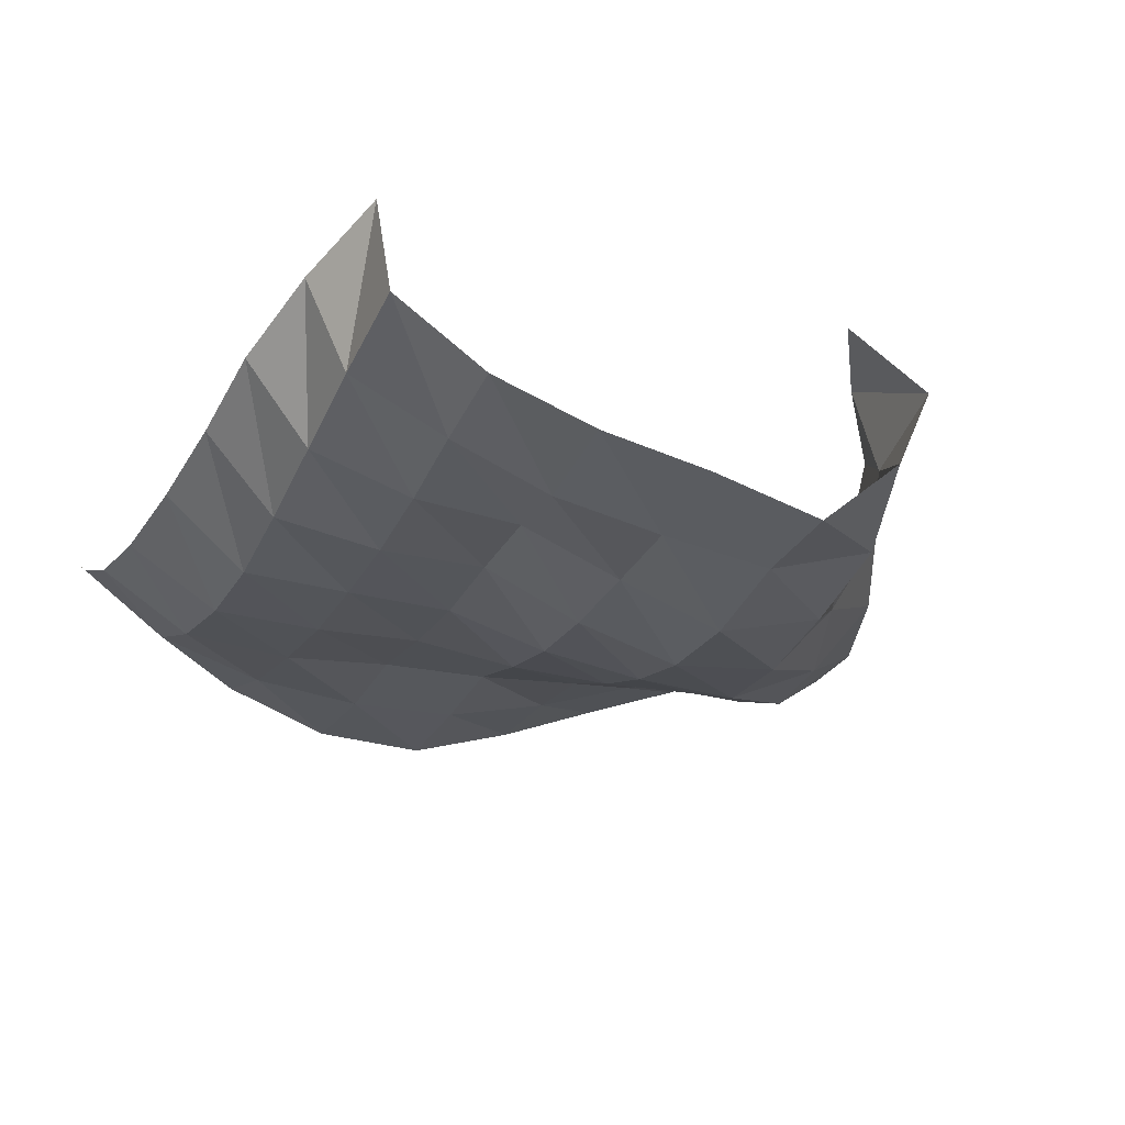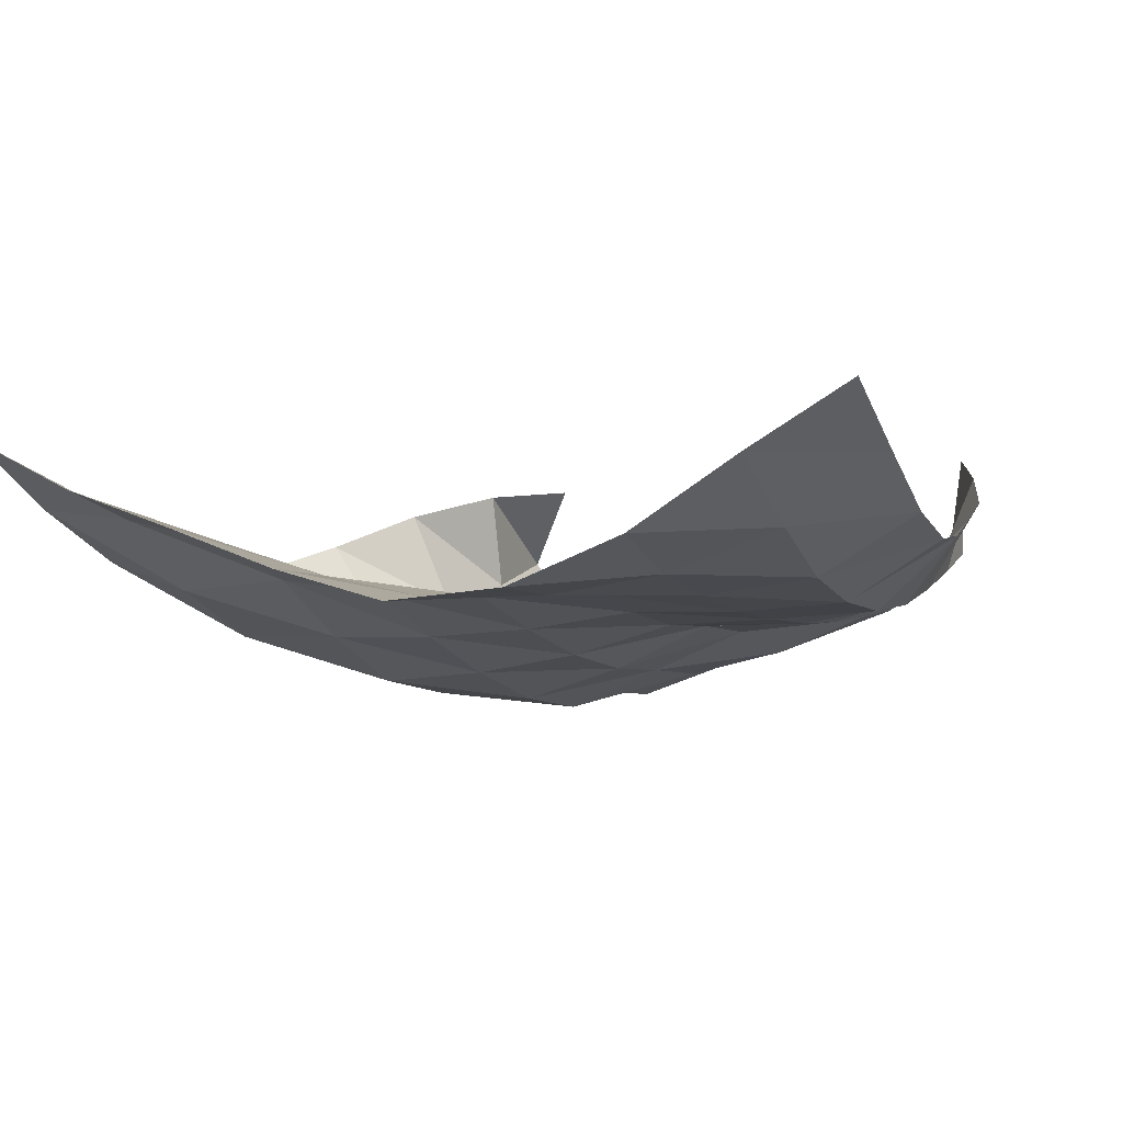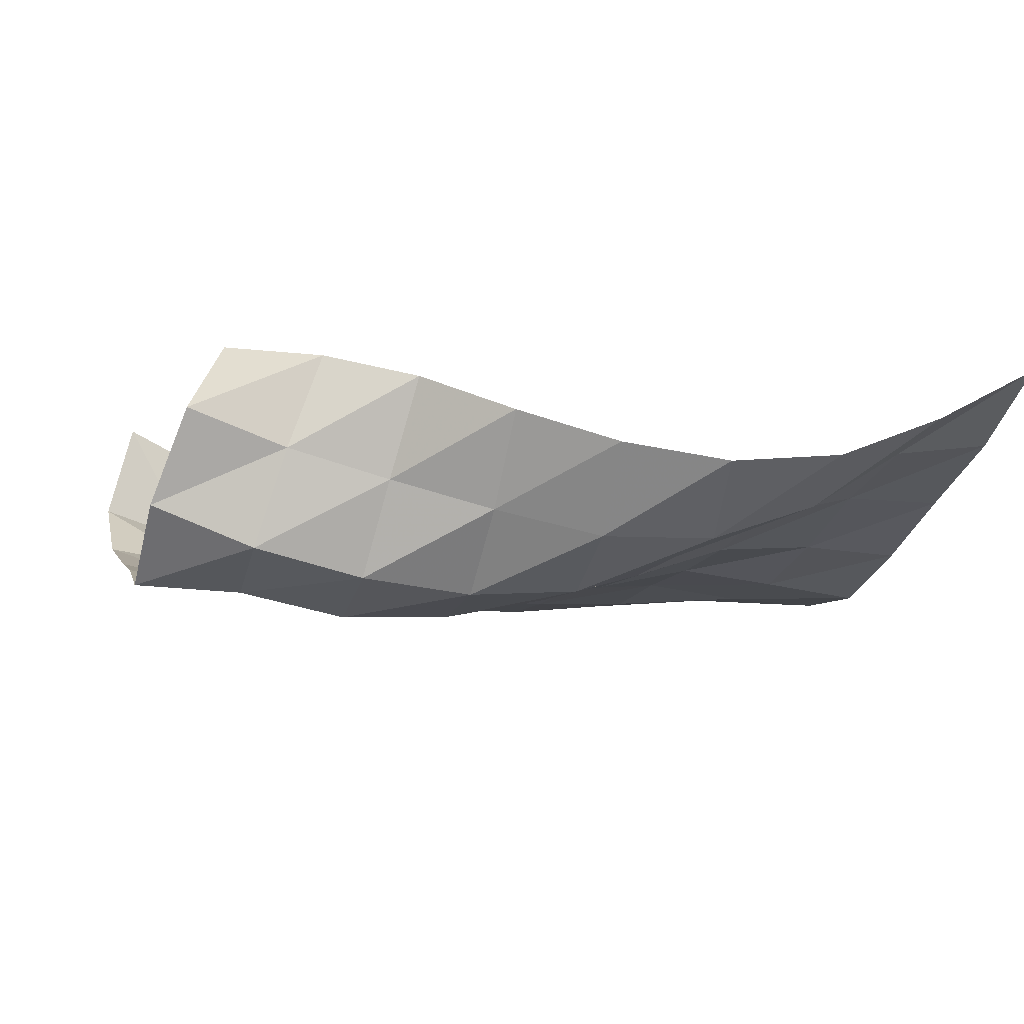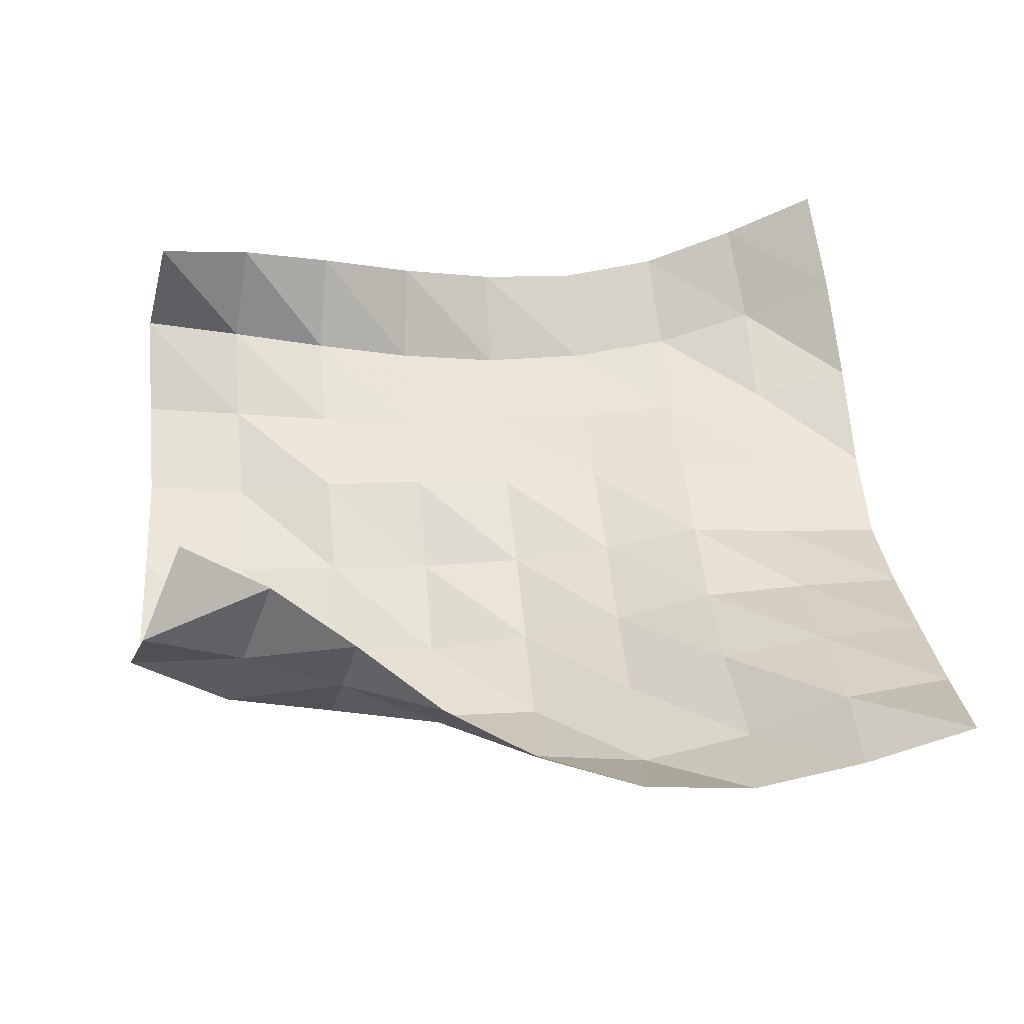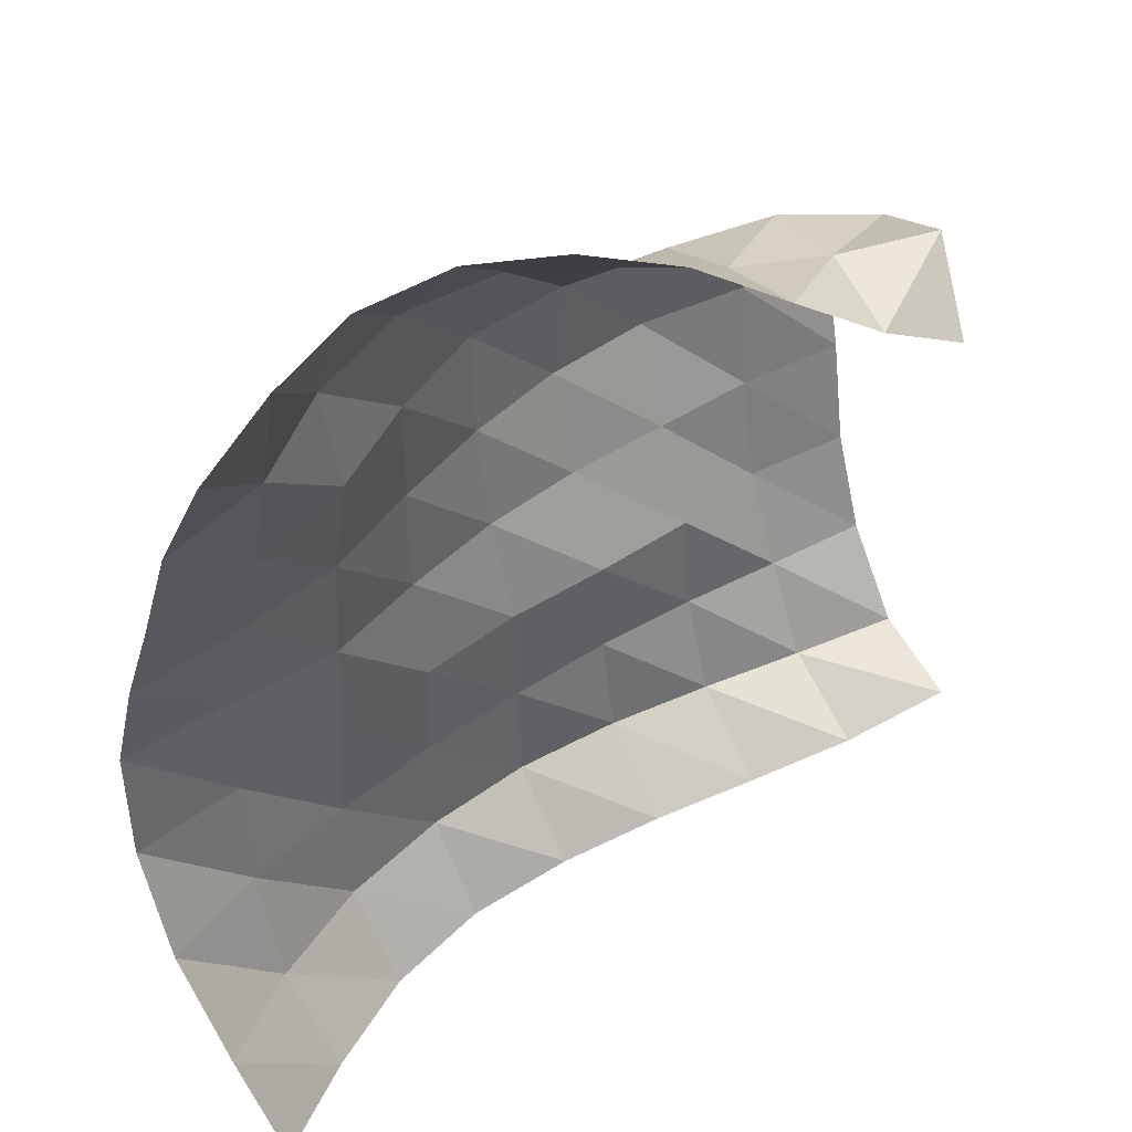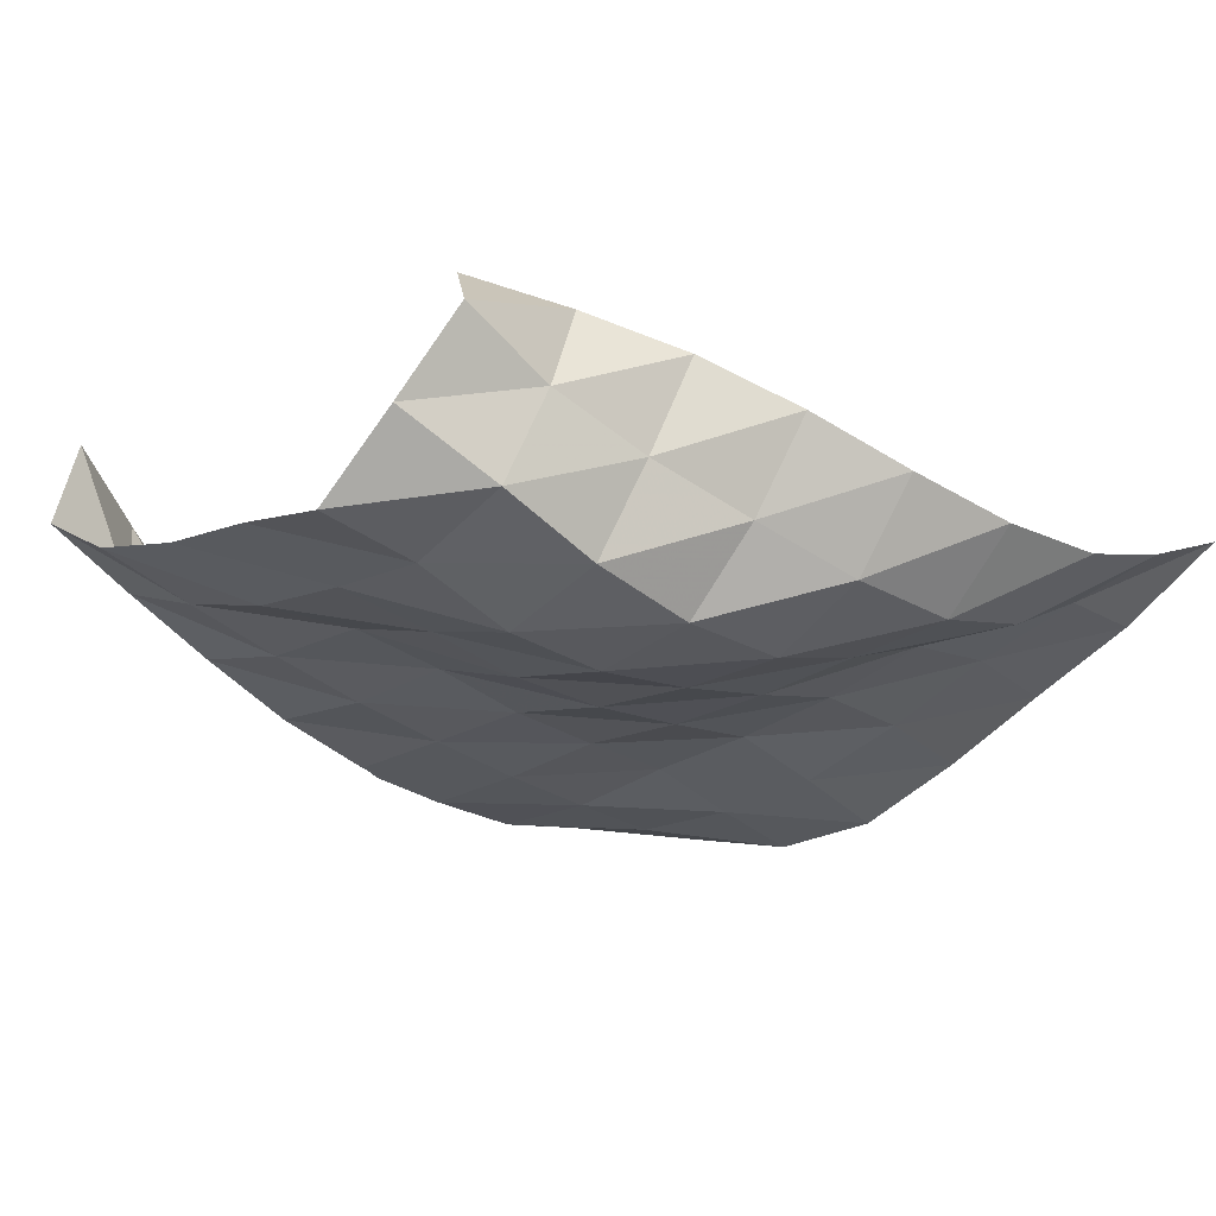
<metadata>
{"format":"obj","ext":"obj","renderer":"f3d","projection":"perspective","resolution":1024,"background":"white","views":[{"elev":-22.5,"azim":-112.8,"up":"+Y"},{"elev":-6.2,"azim":112.1,"up":"+Y"},{"elev":-11.0,"azim":-18.3,"up":"+Y"},{"elev":45.1,"azim":-5.5,"up":"+Y"},{"elev":46.2,"azim":139.3,"up":"+Z"},{"elev":-29.2,"azim":-49.1,"up":"+Y"}]}
</metadata>
<code>
v -1 0 -1
v -0.9748 -0.135 -0.7766
v -0.959 -0.2832 -0.5447
v -0.963 -0.3779 -0.2873
v -0.9729 -0.3951 -0.0204
v -0.9786 -0.3181 0.2382
v -0.9838 -0.2222 0.4883
v -0.9864 -0.1269 0.7464
v -1 0 1
v -1.226 -0.1141 -1.009
v -1.2 -0.2556 -0.7938
v -1.205 -0.3385 -0.539
v -1.214 -0.3712 -0.2767
v -1.222 -0.3691 -0.01412
v -1.227 -0.3097 0.2448
v -1.232 -0.2273 0.498
v -1.227 -0.164 0.7485
v -1.237 -0.1285 0.9766
v -1.462 -0.2031 -1.007
v -1.447 -0.3323 -0.7894
v -1.457 -0.3604 -0.5323
v -1.462 -0.3447 -0.2755
v -1.467 -0.3435 -0.01805
v -1.472 -0.3287 0.2379
v -1.477 -0.2863 0.488
v -1.45 -0.3053 0.7295
v -1.483 -0.2273 0.9504
v -1.708 -0.2315 -0.9975
v -1.703 -0.3621 -0.7833
v -1.708 -0.3738 -0.531
v -1.709 -0.3668 -0.2793
v -1.707 -0.3983 -0.0279
v -1.708 -0.4081 0.2233
v -1.708 -0.4012 0.4715
v -1.704 -0.3943 0.7135
v -1.739 -0.2492 0.9051
v -1.949 -0.1975 -0.9735
v -1.958 -0.3607 -0.7854
v -1.958 -0.3712 -0.5364
v -1.955 -0.3775 -0.2867
v -1.95 -0.4423 -0.04443
v -1.95 -0.4787 0.2029
v -1.952 -0.4937 0.4505
v -1.967 -0.3969 0.6725
v -1.979 -0.2053 0.8308
v -2.184 -0.136 -0.9476
v -2.208 -0.326 -0.7904
v -2.205 -0.3625 -0.5436
v -2.201 -0.3618 -0.2934
v -2.198 -0.4604 -0.06223
v -2.201 -0.5305 0.1788
v -2.214 -0.511 0.4261
v -2.208 -0.3331 0.5934
v -2.2 -0.1232 0.7304
v -2.417 -0.06344 -0.9267
v -2.45 -0.2662 -0.7885
v -2.451 -0.3399 -0.5522
v -2.448 -0.3585 -0.3044
v -2.45 -0.4505 -0.07101
v -2.462 -0.5409 0.163
v -2.475 -0.4808 0.4068
v -2.44 -0.2607 0.5123
v -2.393 -0.02686 0.5957
v -2.639 0.03052 -0.8662
v -2.688 -0.1985 -0.7839
v -2.694 -0.3076 -0.5632
v -2.693 -0.3956 -0.3327
v -2.701 -0.4463 -0.08737
v -2.719 -0.4907 0.1561
v -2.736 -0.4206 0.3954
v -2.675 -0.1898 0.4619
v -2.591 0.04332 0.4516
v -2.861 0.1122 -0.7874
v -2.925 -0.1291 -0.7729
v -2.937 -0.2733 -0.5692
v -2.938 -0.3525 -0.3343
v -2.953 -0.4079 -0.09266
v -2.974 -0.483 0.1441
v -2.972 -0.3216 0.3343
v -2.912 -0.1085 0.4534
v -2.805 0.07759 0.3243
f 1 10 2
f 2 10 11
f 2 11 3
f 3 11 12
f 3 12 4
f 4 12 13
f 4 13 5
f 5 13 14
f 5 14 6
f 6 14 15
f 6 15 7
f 7 15 16
f 7 16 8
f 8 16 17
f 8 17 9
f 9 17 18
f 10 19 11
f 11 19 20
f 11 20 12
f 12 20 21
f 12 21 13
f 13 21 22
f 13 22 14
f 14 22 23
f 14 23 15
f 15 23 24
f 15 24 16
f 16 24 25
f 16 25 17
f 17 25 26
f 17 26 18
f 18 26 27
f 19 28 20
f 20 28 29
f 20 29 21
f 21 29 30
f 21 30 22
f 22 30 31
f 22 31 23
f 23 31 32
f 23 32 24
f 24 32 33
f 24 33 25
f 25 33 34
f 25 34 26
f 26 34 35
f 26 35 27
f 27 35 36
f 28 37 29
f 29 37 38
f 29 38 30
f 30 38 39
f 30 39 31
f 31 39 40
f 31 40 32
f 32 40 41
f 32 41 33
f 33 41 42
f 33 42 34
f 34 42 43
f 34 43 35
f 35 43 44
f 35 44 36
f 36 44 45
f 37 46 38
f 38 46 47
f 38 47 39
f 39 47 48
f 39 48 40
f 40 48 49
f 40 49 41
f 41 49 50
f 41 50 42
f 42 50 51
f 42 51 43
f 43 51 52
f 43 52 44
f 44 52 53
f 44 53 45
f 45 53 54
f 46 55 47
f 47 55 56
f 47 56 48
f 48 56 57
f 48 57 49
f 49 57 58
f 49 58 50
f 50 58 59
f 50 59 51
f 51 59 60
f 51 60 52
f 52 60 61
f 52 61 53
f 53 61 62
f 53 62 54
f 54 62 63
f 55 64 56
f 56 64 65
f 56 65 57
f 57 65 66
f 57 66 58
f 58 66 67
f 58 67 59
f 59 67 68
f 59 68 60
f 60 68 69
f 60 69 61
f 61 69 70
f 61 70 62
f 62 70 71
f 62 71 63
f 63 71 72
f 64 73 65
f 65 73 74
f 65 74 66
f 66 74 75
f 66 75 67
f 67 75 76
f 67 76 68
f 68 76 77
f 68 77 69
f 69 77 78
f 69 78 70
f 70 78 79
f 70 79 71
f 71 79 80
f 71 80 72
f 72 80 81

</code>
